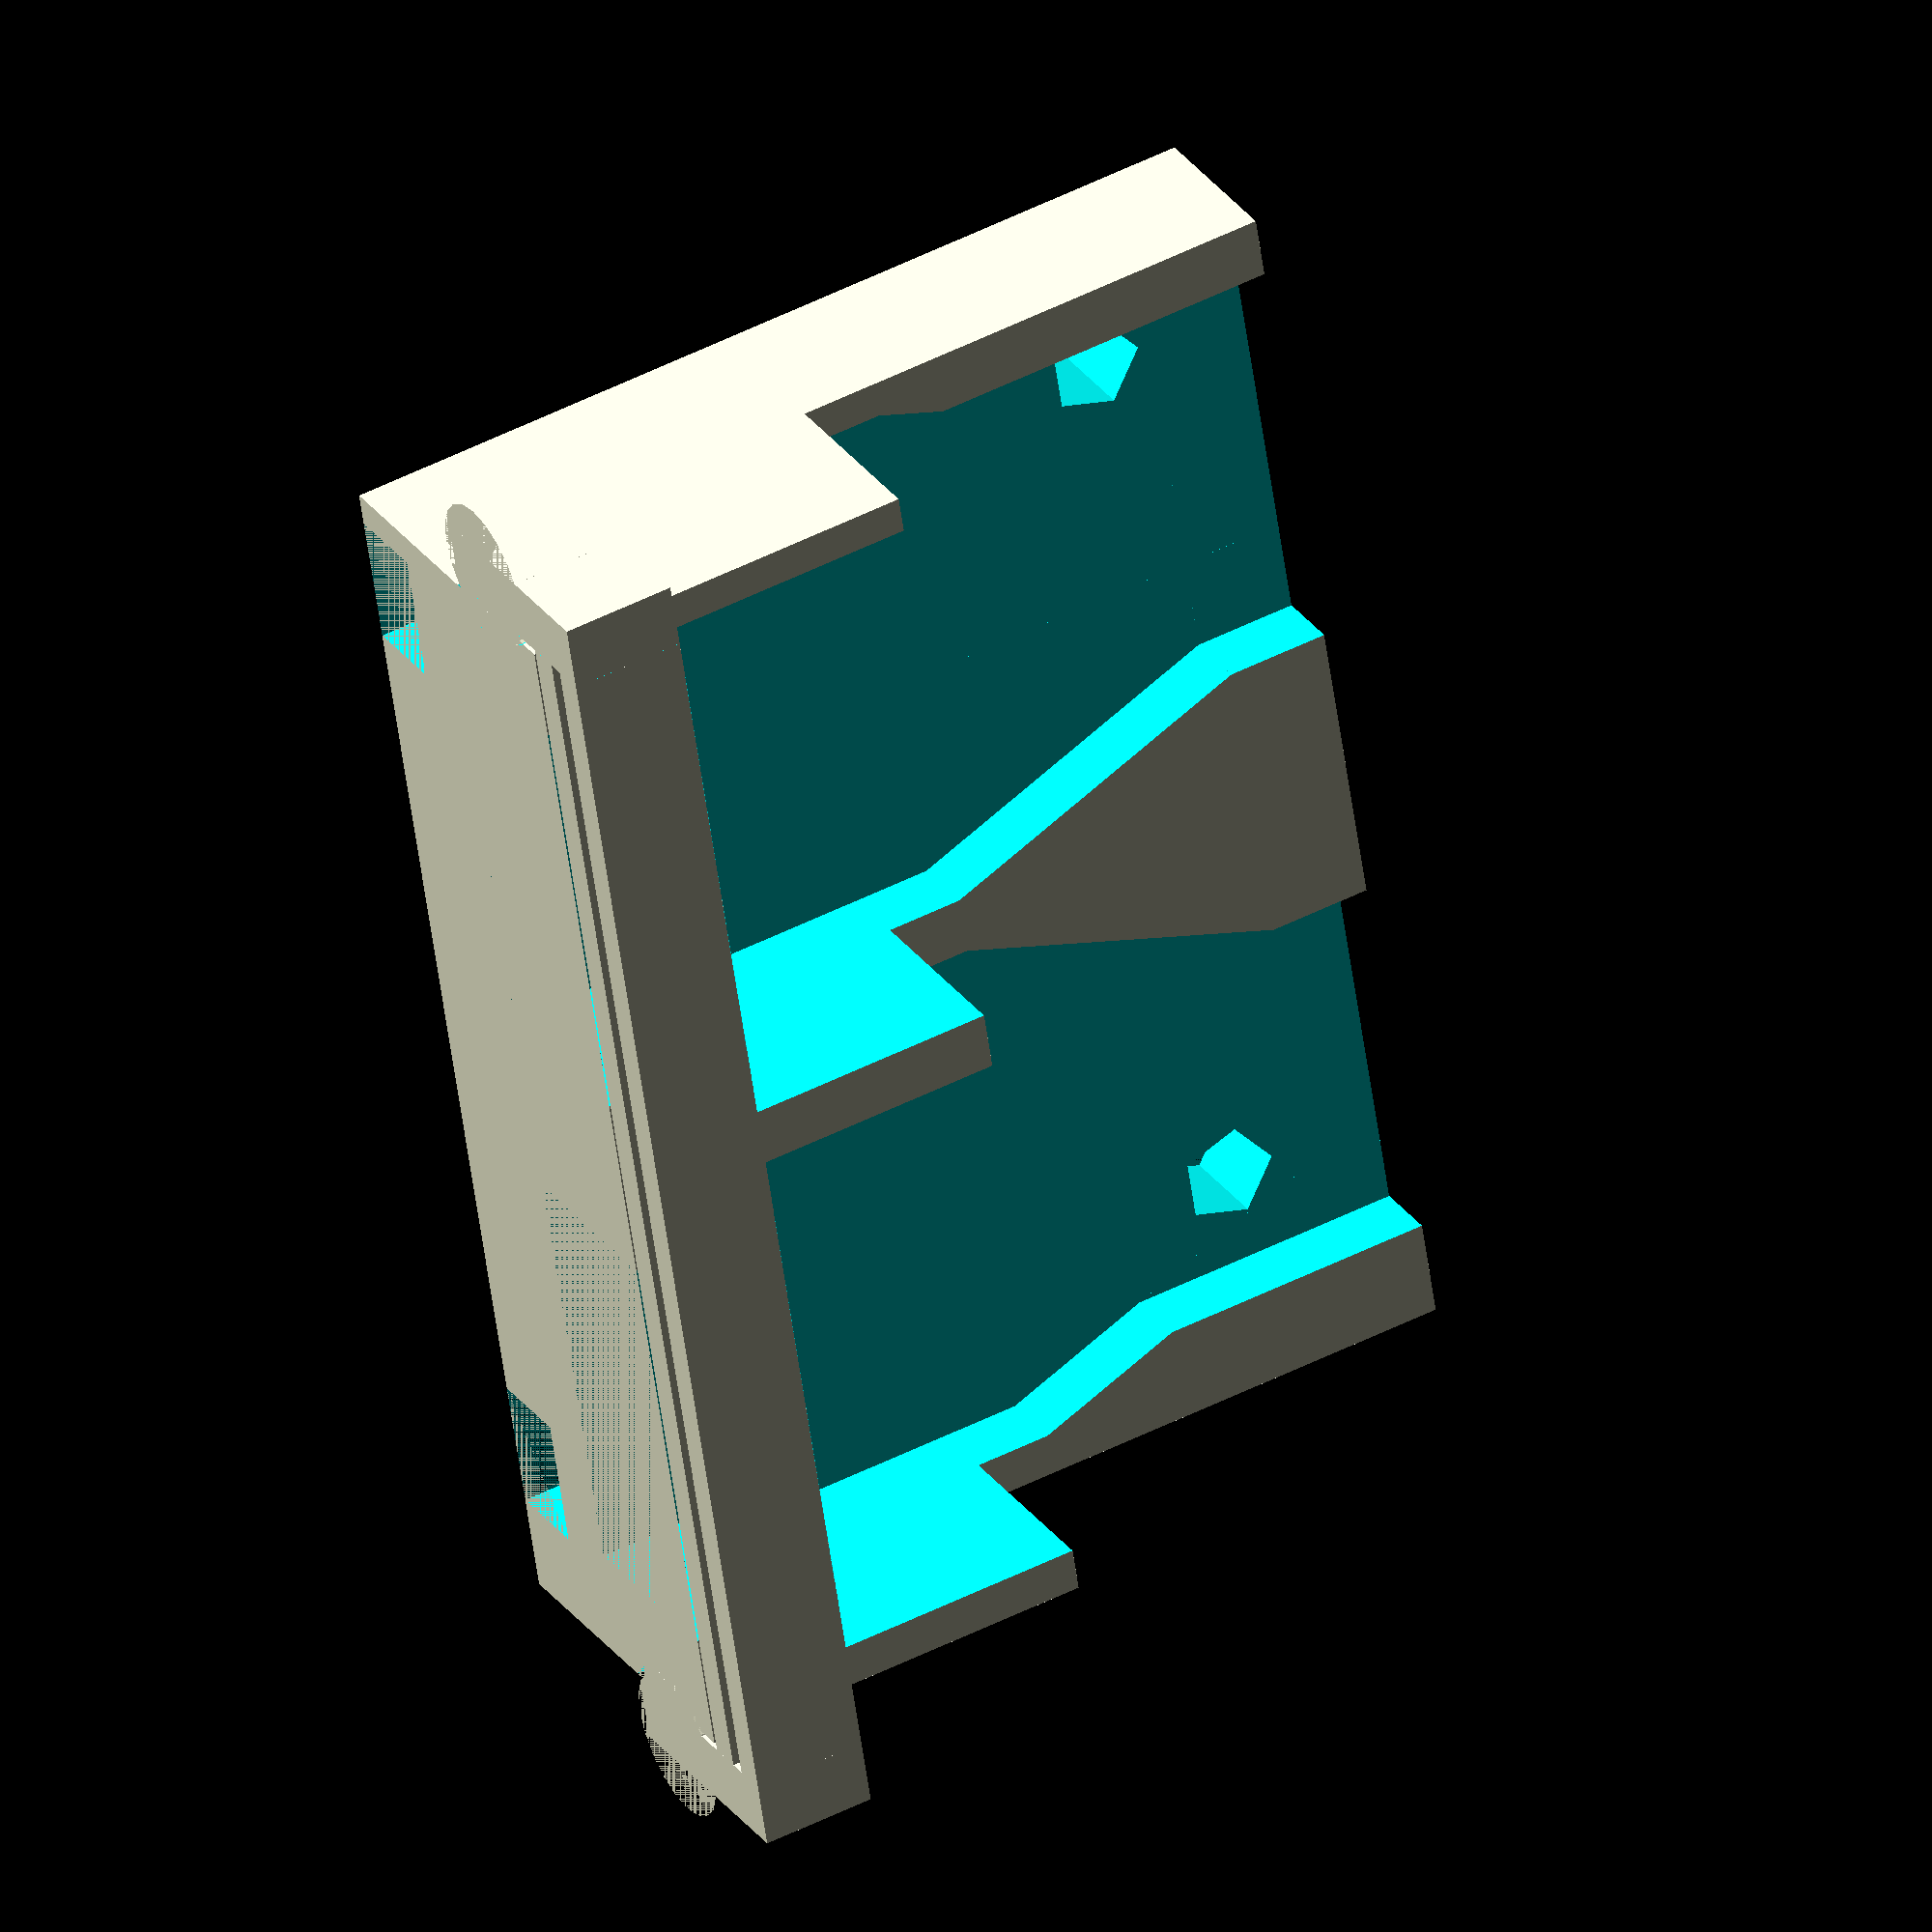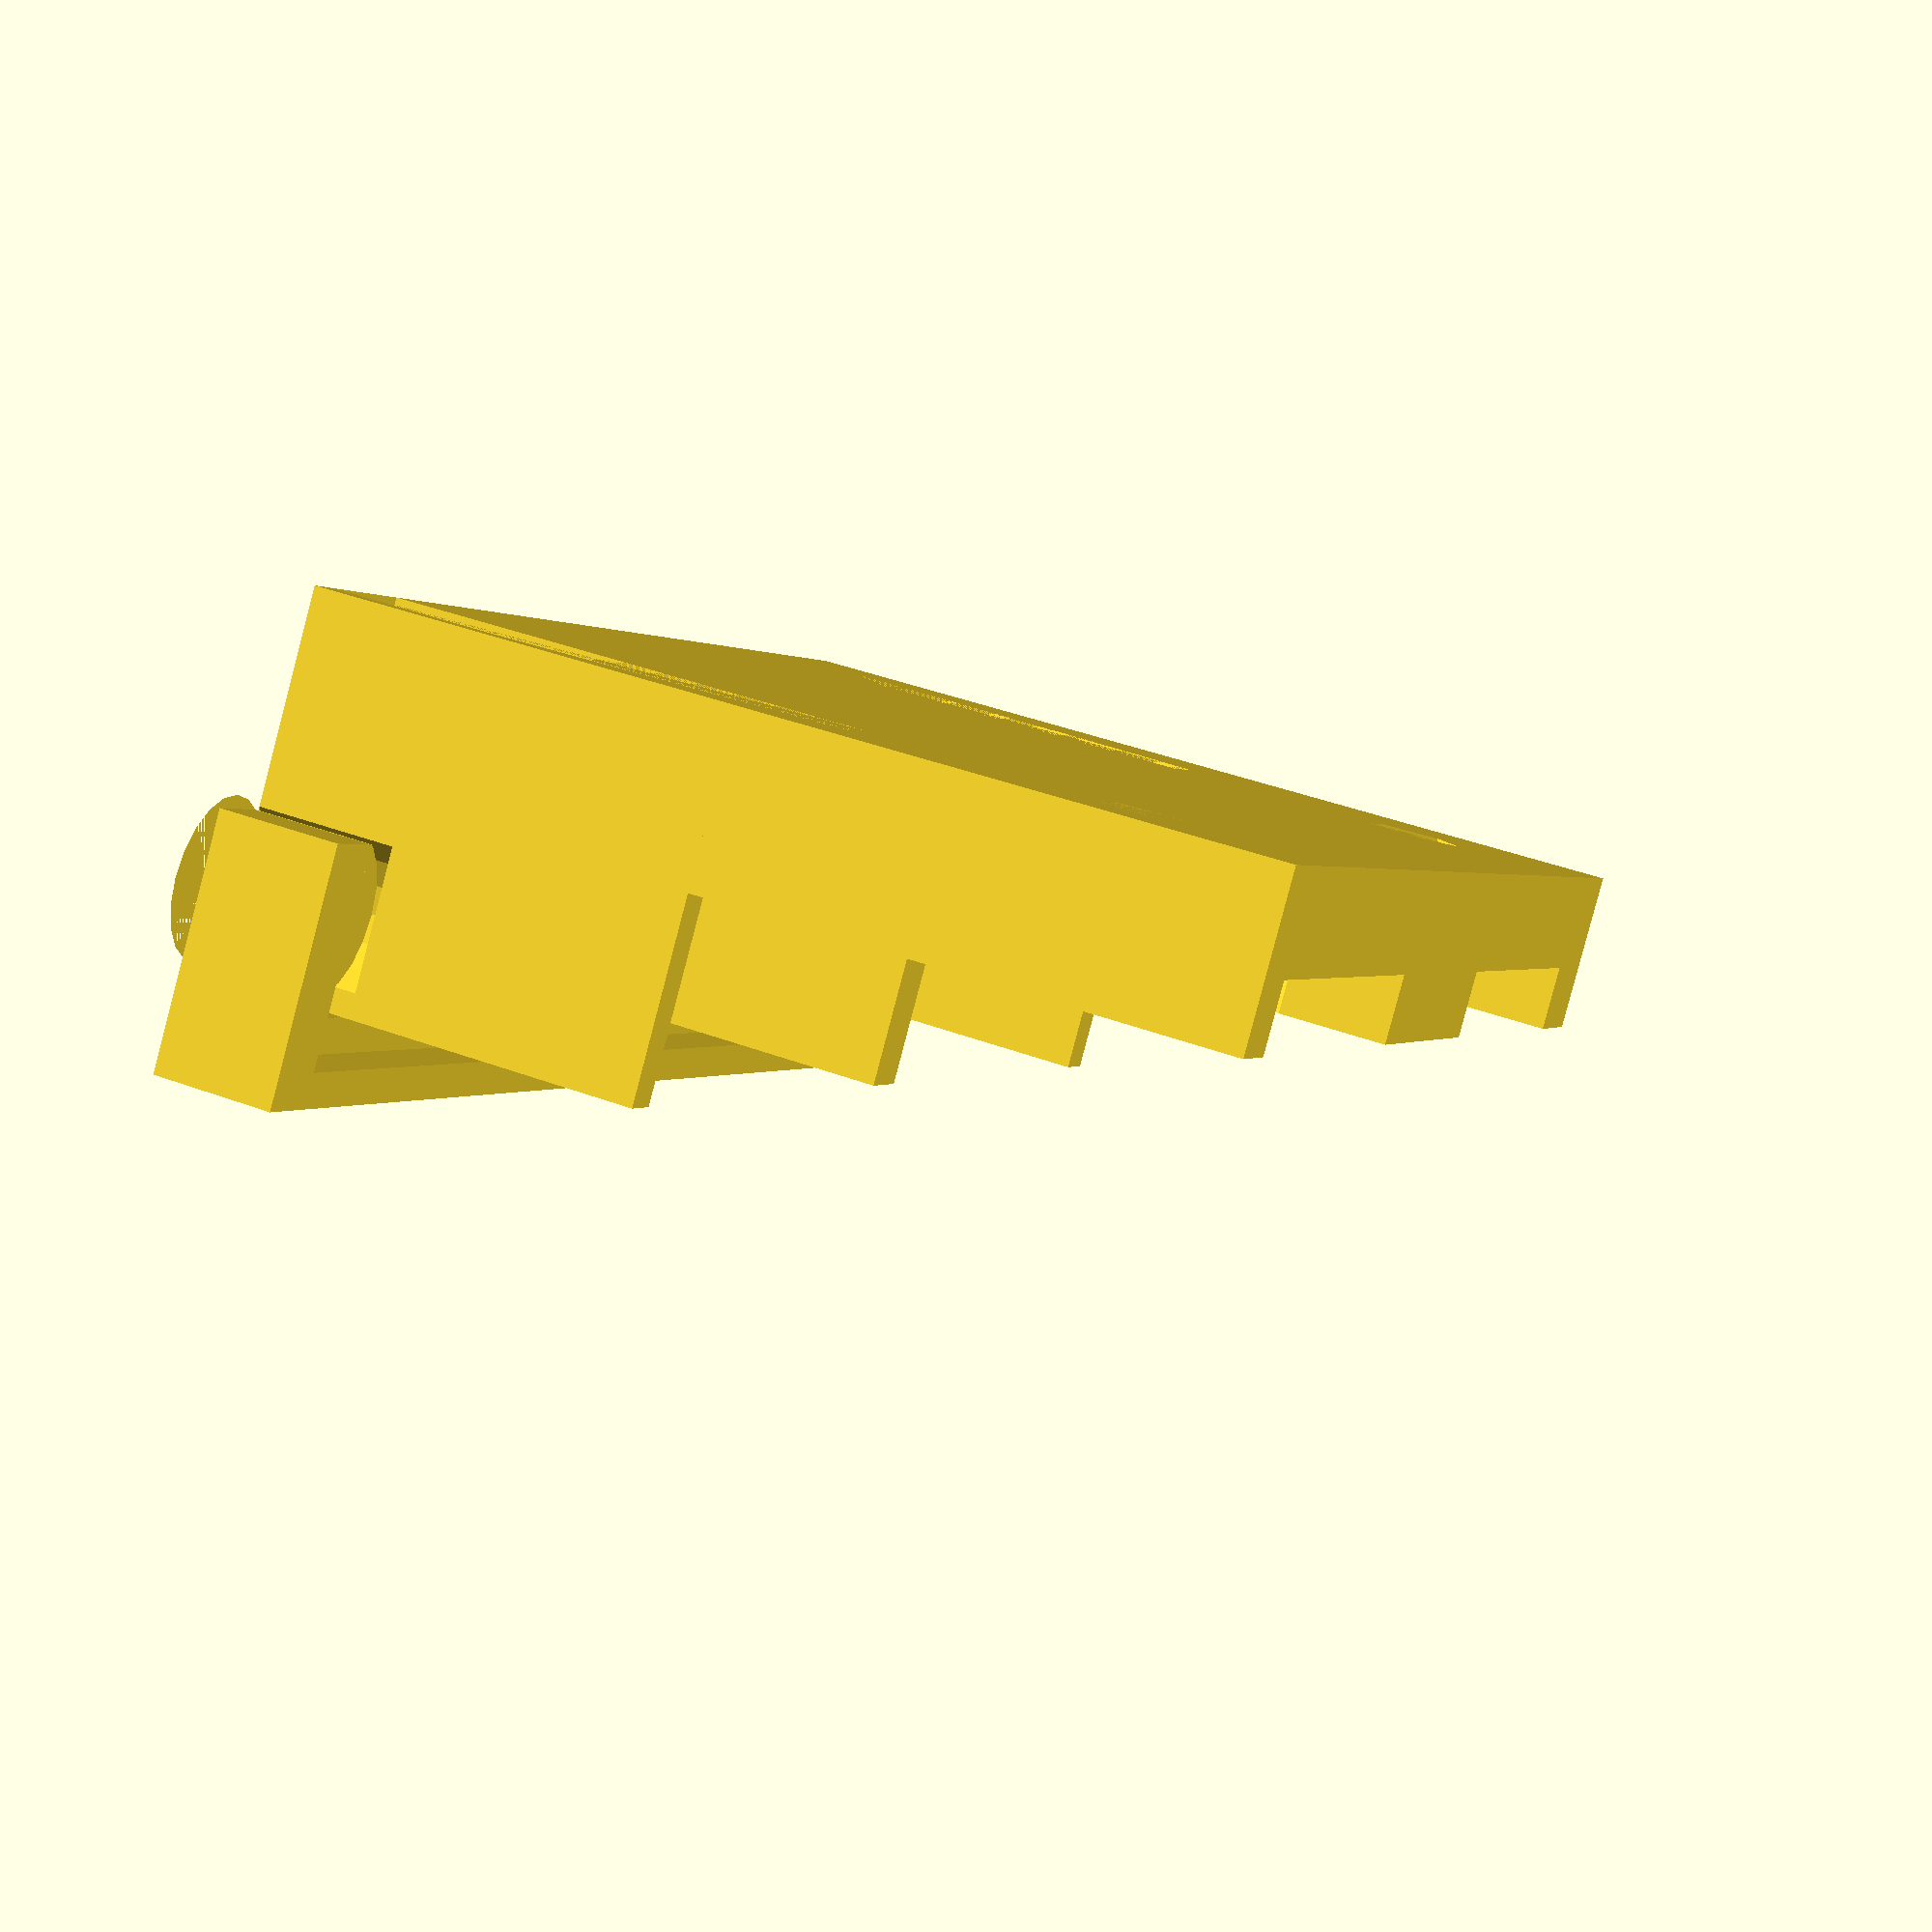
<openscad>
usb_cable_mounting_block();
retaining_clip();

module retaining_clip() {
    translate([0, -0.2, 10.8])
    union() {
        cube([3.5, 28.89+5+5+0.4, 1]);

        translate([0, 0, 1.5])
        cube([3.5, 28.89+5+5+0.4, 1]);
    }

    translate([0, -2.2, 6.1])
    union() {
        cube([3.5, 2, 4.7+2.5]);
        translate([0, 28.89+5+5+0.4+2, 0])
        cube([3.5, 2, 4.7+2.5]);
    }
    
    union() {
        $fn = 20;
        
        
        difference() {
            translate([0, -1.5, 8])
            rotate([0, 90])
            cylinder(h=3.5, d=4.55);
            
            translate([0, -10.3, 0])
            cube([10, 10, 15]);
        }

        difference() {
            translate([0, 28.89+5+5+0.4+1, 8])
            rotate([0, 90])
            cylinder(h=3.5, d=4.55);
            
            translate([0, 28.89+5+5+0.2, 0])
            cube([10, 10, 15]);
        }
    }
}

module usb_cable_mounting_block() {
    difference() {
        union() {
            platform();
            usb_cable_block();
        }

        translate([0, 2.64/2, 2.96])
        usb_plugs();
        
        translate([19, 3, 2.96])
        cube([10, 10, 10]);

        translate([16, 27, 2.96])
        cube([12, 10, 10]);
    }

    module usb_cable_block() {
        difference() {
            translate([0, 0, 2.96])
            cube([4.64+7.68, 28.89+5+5, 7.74]);
            
            union() {
                $fn = 20;
                
                translate([0, -1.5, 8])
                rotate([0, 90])
                cylinder(h=4, d=5);
                
                translate([0, 28.89+5+5+1.5, 8])
                rotate([0, 90])
                cylinder(h=4, d=5);
            }
        }
    }

    module usb_plugs() {
        usb_plug();
        translate([0, 16.12+3])
        usb_plug();

        module usb_plug() {
            translate([0, 2.32, 2])
            cube([4.65, 13.25, 5.75]);
            hull() {
                translate([4.65, 0])
                cube([10, 17.33, 10]);
                translate([24.34, (17.33-10)/2, 0])
                cube([0.1, 10, 10]);
            }
            translate([24.34, (17.33-10)/2])
            cube([9, 10, 10]);
        }
    }
}

module platform() {
    difference() {
        cube([22.58+5, 28.89+5+5, 4.96]);

        translate([0, 5]) {
            translate([22.58, 1])
            cylinder(h=5, d=3);

            hull() {
                cube([14.80, 2, 2.64]);
                translate([0, -2])
                cube([5, 4, 2.64]);
            }
        }

        translate([0, 5+28.89]) {
            translate([22.58, 1])
            cylinder(h=5, d=3);

            hull() {
                cube([14.80, 2, 2.64]);
                cube([5, 4, 2.64]);
            }
        }
    }
}

</openscad>
<views>
elev=330.2 azim=351.1 roll=331.3 proj=o view=solid
elev=84.4 azim=160.8 roll=165.2 proj=p view=wireframe
</views>
